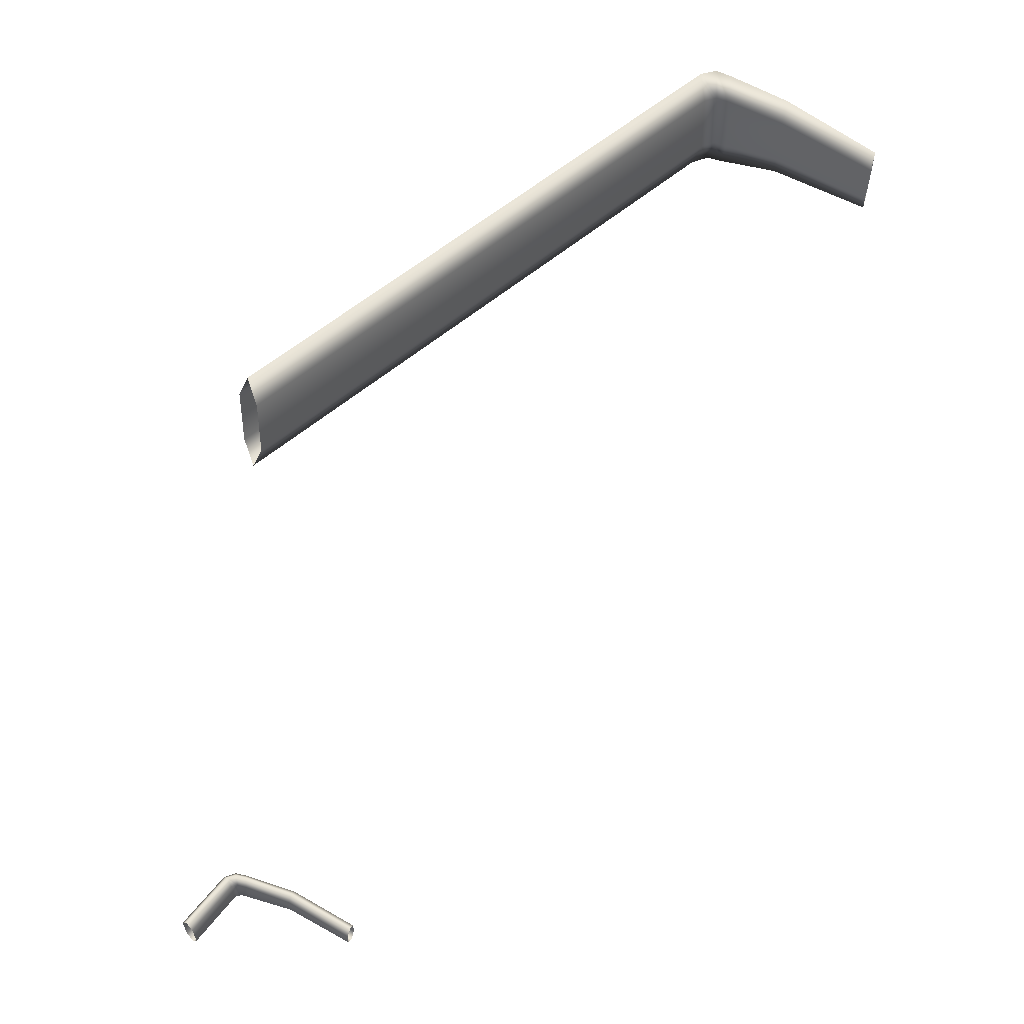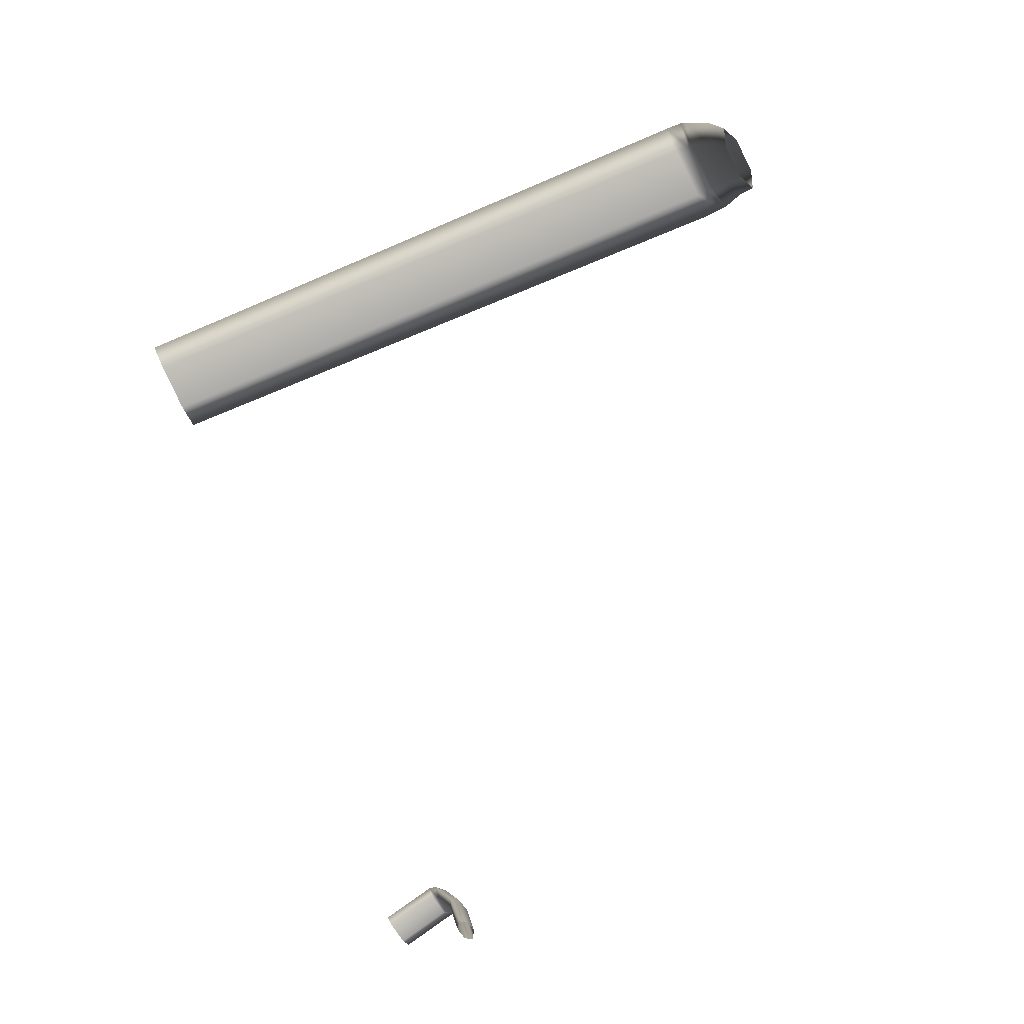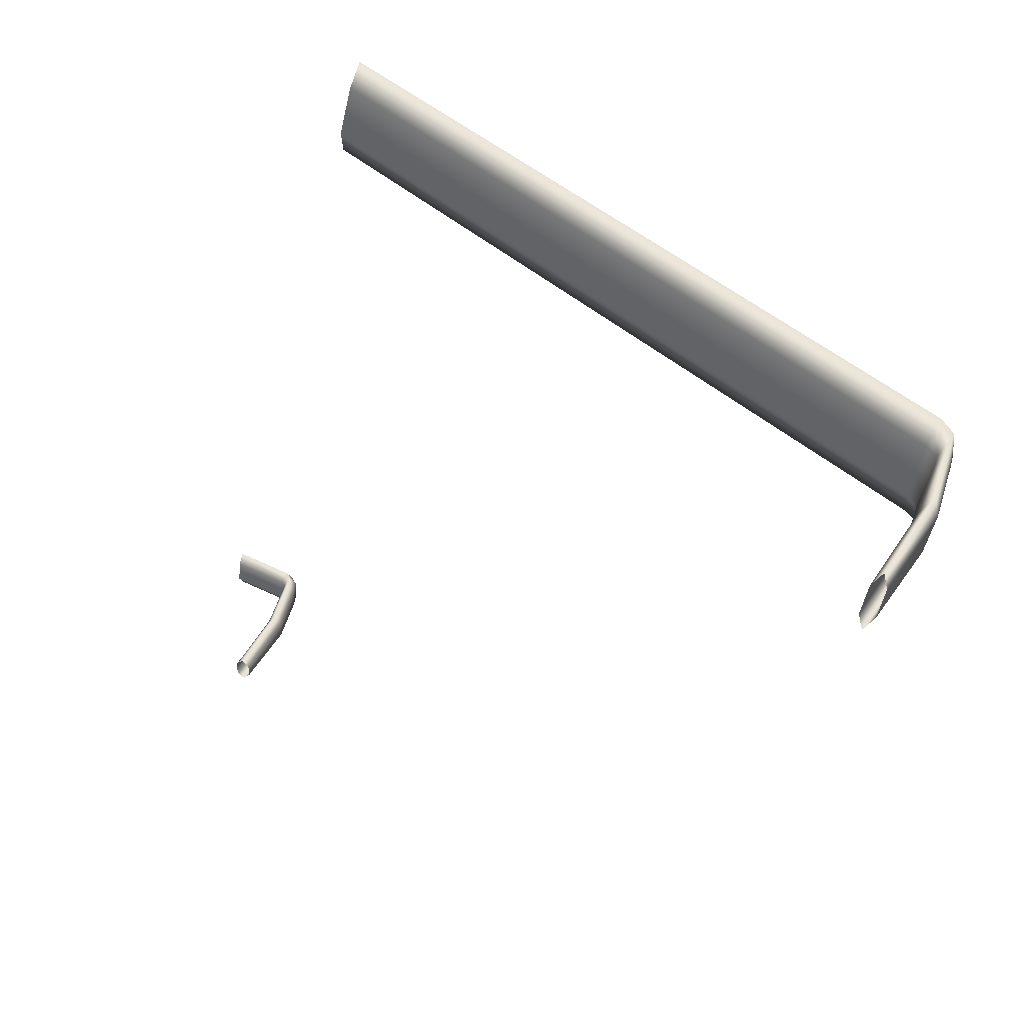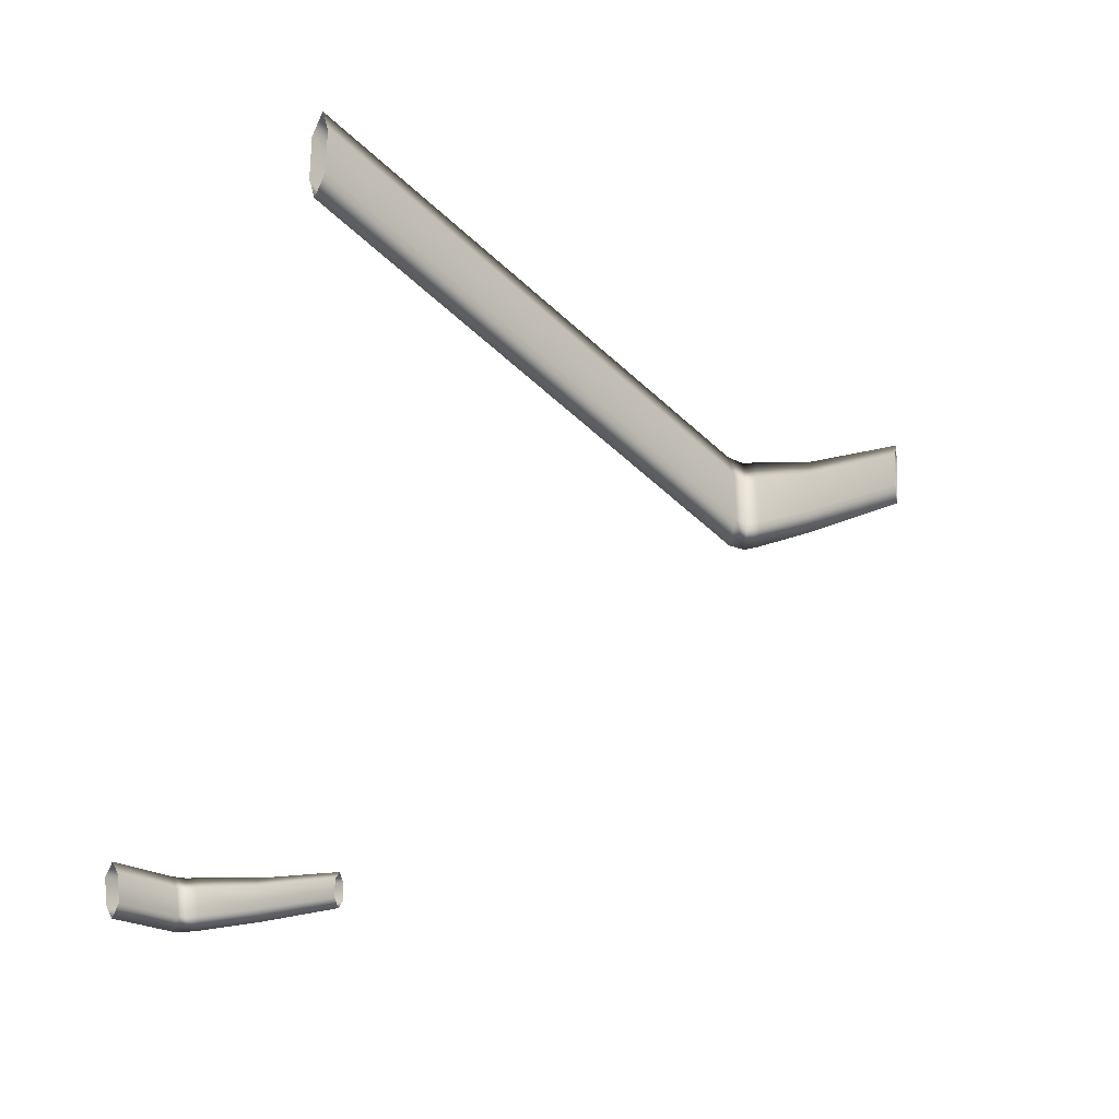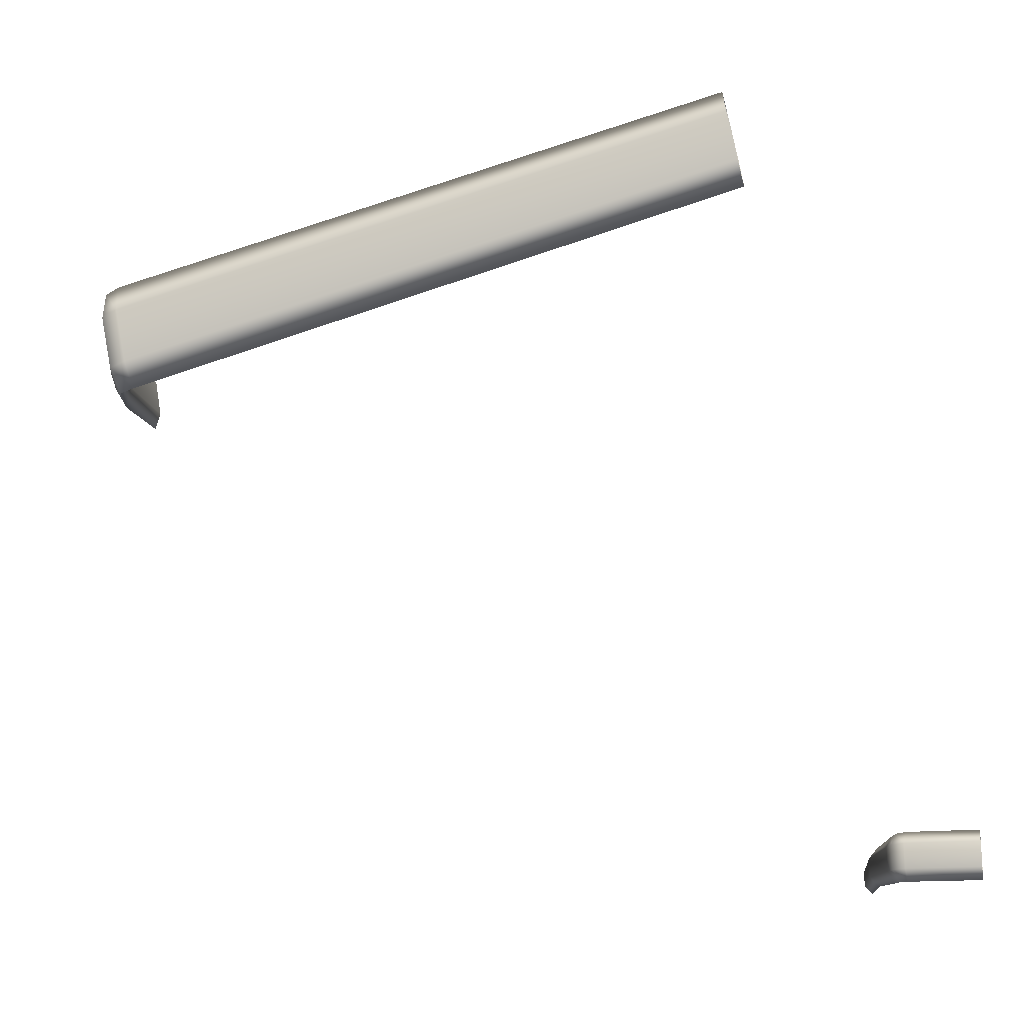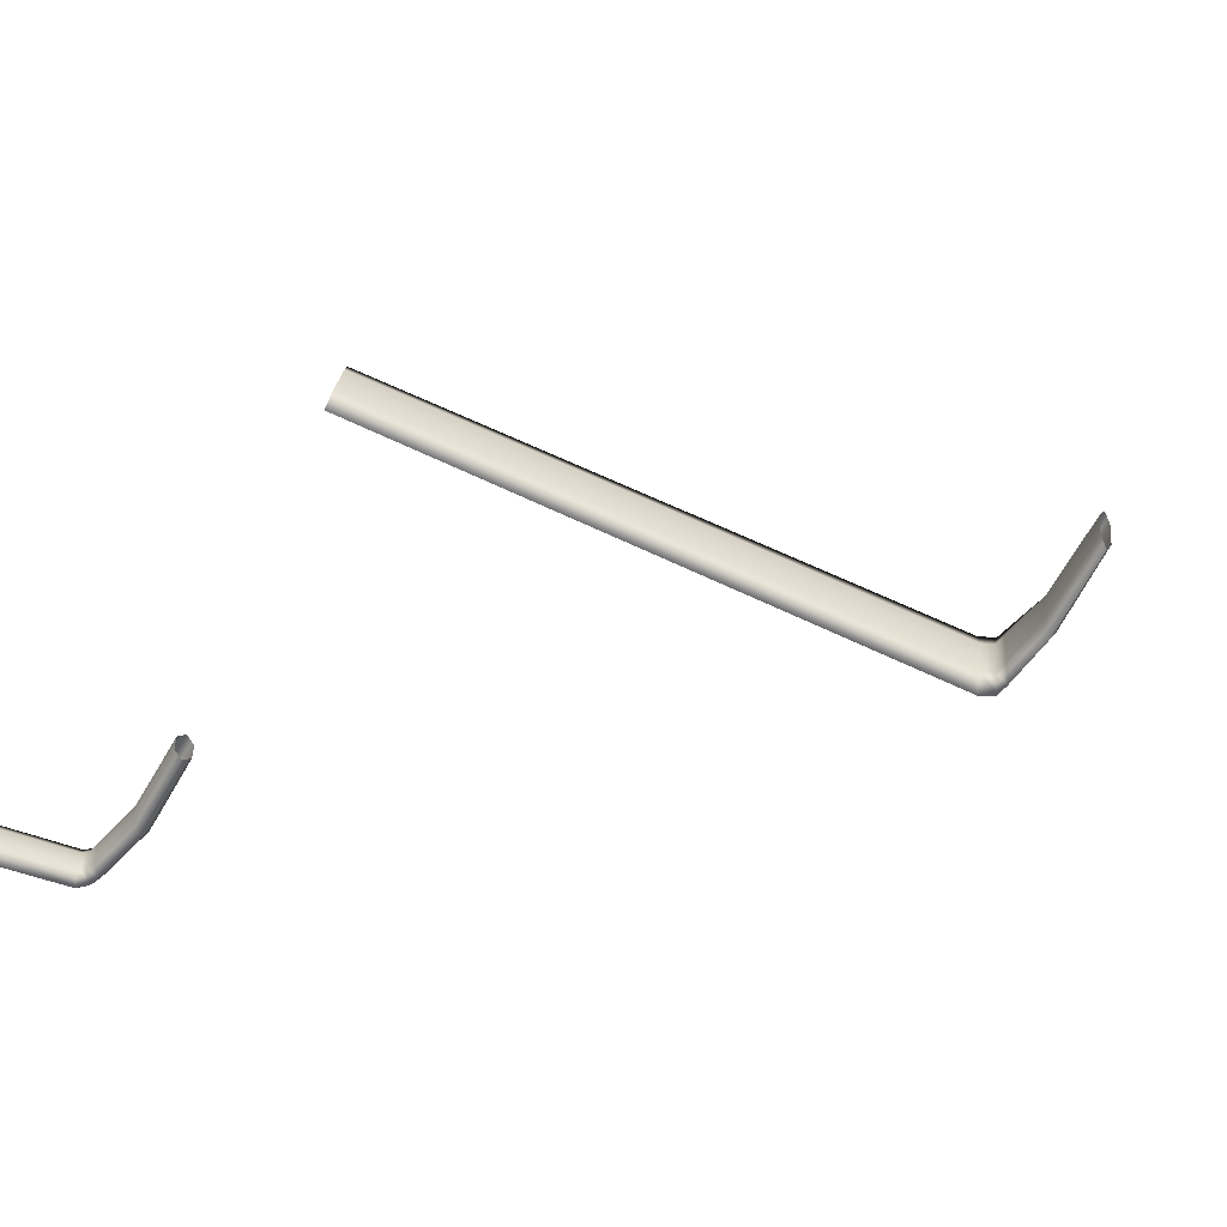
<metadata>
{"format":"obj","ext":"obj","renderer":"f3d","projection":"perspective","resolution":1024,"background":"white","views":[{"elev":56.7,"azim":-49.5,"up":"+Z"},{"elev":-76.4,"azim":35.9,"up":"+Y"},{"elev":41.8,"azim":34.8,"up":"+Z"},{"elev":-19.4,"azim":-50.4,"up":"+Z"},{"elev":-16.9,"azim":-165.7,"up":"+Z"},{"elev":-52.6,"azim":-18.9,"up":"+Z"}]}
</metadata>
<code>
g default
v -27.25 2.681 6.149
v -26.04 3.145 13.87
v -23.96 4.061 17.46
v -23.09 4.513 13.34
v -24.3 4.049 5.625
v -26.38 3.133 2.028
v -178 39.88 37.98
v -176.1 41.54 49.05
v -175.2 44.11 54.52
v -176.2 45.95 48.89
v -178.2 44.29 37.82
v -179.1 41.72 32.35
v -31.91 43.34 3.031
v -30.05 44.97 14.9
v -30.07 43.61 21.08
v -31.97 41.53 15.35
v -33.84 39.9 3.488
v -33.81 41.26 -2.694
v -30.64 39.95 3.117
v -28.82 41.57 14.72
v -29.06 40.47 20.79
v -31.14 38.66 15.22
v -32.96 37.04 3.612
v -32.72 38.15 -2.458
v -36.28 45.38 3.612
v -34.38 47.03 15.71
v -33.72 45.23 21.93
v -34.98 42.71 16
v -36.88 41.05 3.899
v -37.53 42.85 -2.315
v -24.44 27.61 13.72
v -25.27 27.21 18.8
v -27.84 26.24 14.24
v -29.59 25.66 4.608
v -28.76 26.06 -0.4709
v -26.19 27.03 4.084
v -198.6 10.83 -116.9
v -198.6 10.83 -113.8
v -197.1 11.33 -112.2
v -195.6 11.82 -113.8
v -195.6 11.82 -116.9
v -197.1 11.33 -118.4
v -221.5 38.87 -117.8
v -221.5 39.53 -112.9
v -221.5 41.1 -110.4
v -221.6 42.67 -112.9
v -221.6 42.01 -117.8
v -221.5 40.44 -120.2
v -204.2 41.39 -117.7
v -204.2 42.04 -112.9
v -205.2 40.81 -110.5
v -206.2 39.58 -112.9
v -206.2 38.93 -117.7
v -205.2 40.16 -120.1
v -202.9 38.97 -117.6
v -202.9 39.62 -113
v -204.1 38.58 -110.6
v -205.3 37.54 -113
v -205.3 36.89 -117.6
v -204.1 37.93 -120
v -206.8 42.84 -117.7
v -206.8 43.49 -112.9
v -207.1 41.95 -110.4
v -207.4 40.41 -112.9
v -207.4 39.75 -117.7
v -207.1 41.29 -120.2
v -198.4 28.23 -113.4
v -199.9 27.74 -111.5
v -201.4 27.25 -113.4
v -201.4 27.25 -117.2
v -199.9 27.74 -119.2
v -198.4 28.23 -117.2
g pCylinder3
f 1 2 33 34
f 2 3 32 33
f 3 4 31 32
f 4 5 36 31
f 5 6 35 36
f 6 1 34 35
f 14 13 25 26
f 15 14 26 27
f 16 15 27 28
f 17 16 28 29
f 18 17 29 30
f 13 18 30 25
f 20 19 13 14
f 21 20 14 15
f 22 21 15 16
f 23 22 16 17
f 24 23 17 18
f 19 24 18 13
f 26 25 11 10
f 27 26 10 9
f 28 27 9 8
f 29 28 8 7
f 30 29 7 12
f 25 30 12 11
f 32 31 20 21
f 33 32 21 22
f 34 33 22 23
f 35 34 23 24
f 36 35 24 19
f 31 36 19 20
f 37 38 69 70
f 38 39 68 69
f 39 40 67 68
f 40 41 72 67
f 41 42 71 72
f 42 37 70 71
f 50 49 61 62
f 51 50 62 63
f 52 51 63 64
f 53 52 64 65
f 54 53 65 66
f 49 54 66 61
f 56 55 49 50
f 57 56 50 51
f 58 57 51 52
f 59 58 52 53
f 60 59 53 54
f 55 60 54 49
f 62 61 47 46
f 63 62 46 45
f 64 63 45 44
f 65 64 44 43
f 66 65 43 48
f 61 66 48 47
f 68 67 56 57
f 69 68 57 58
f 70 69 58 59
f 71 70 59 60
f 72 71 60 55
f 67 72 55 56

</code>
